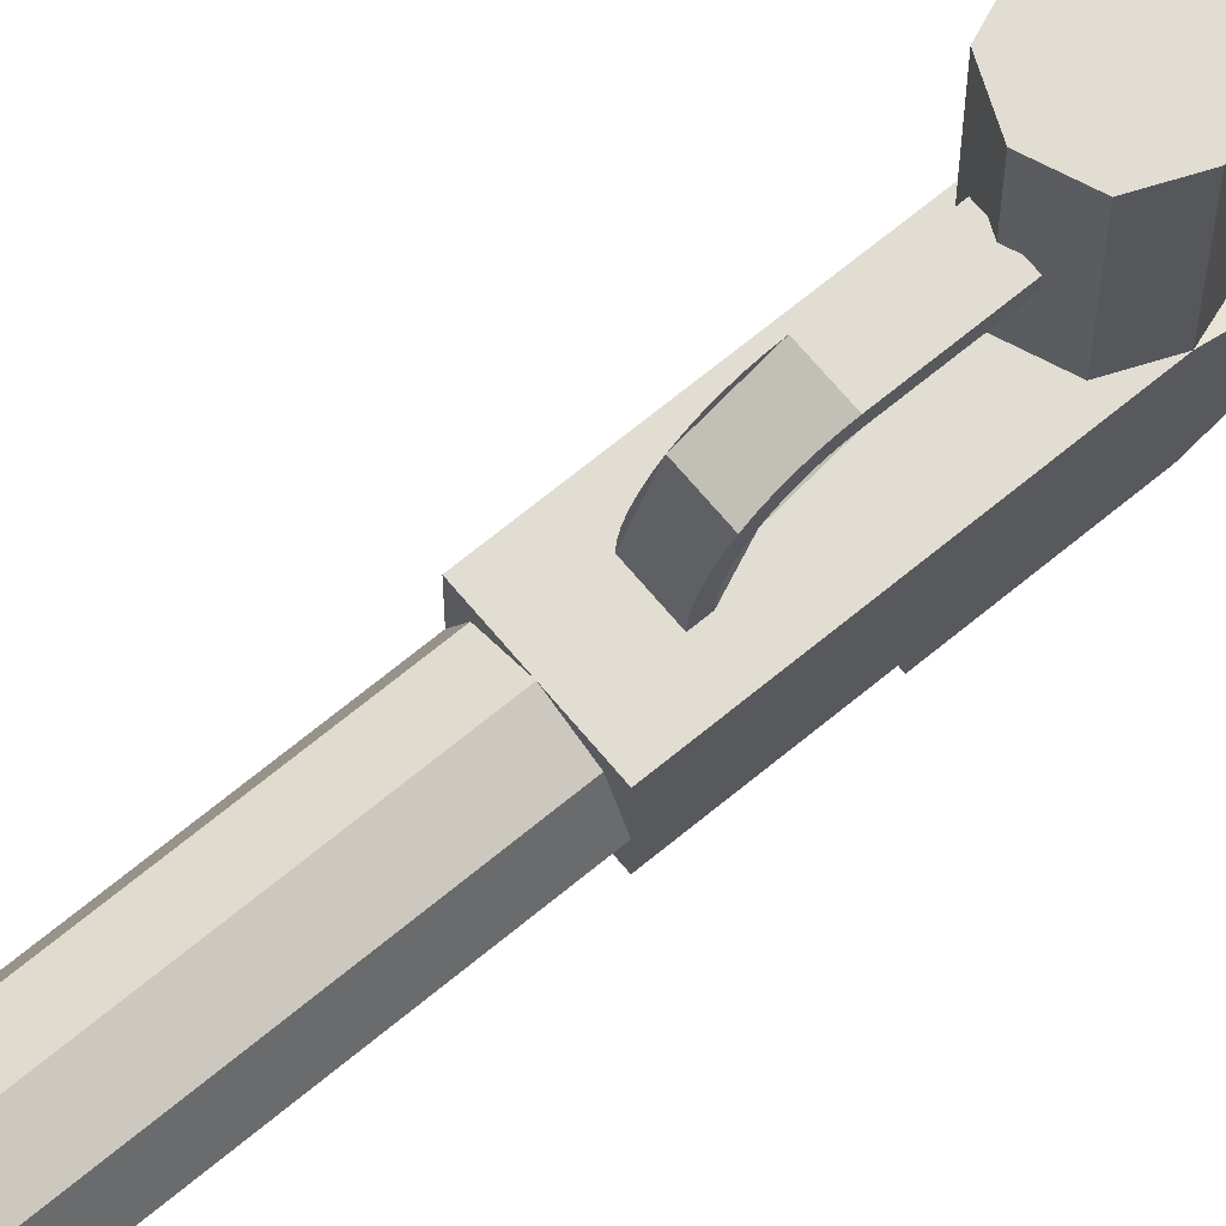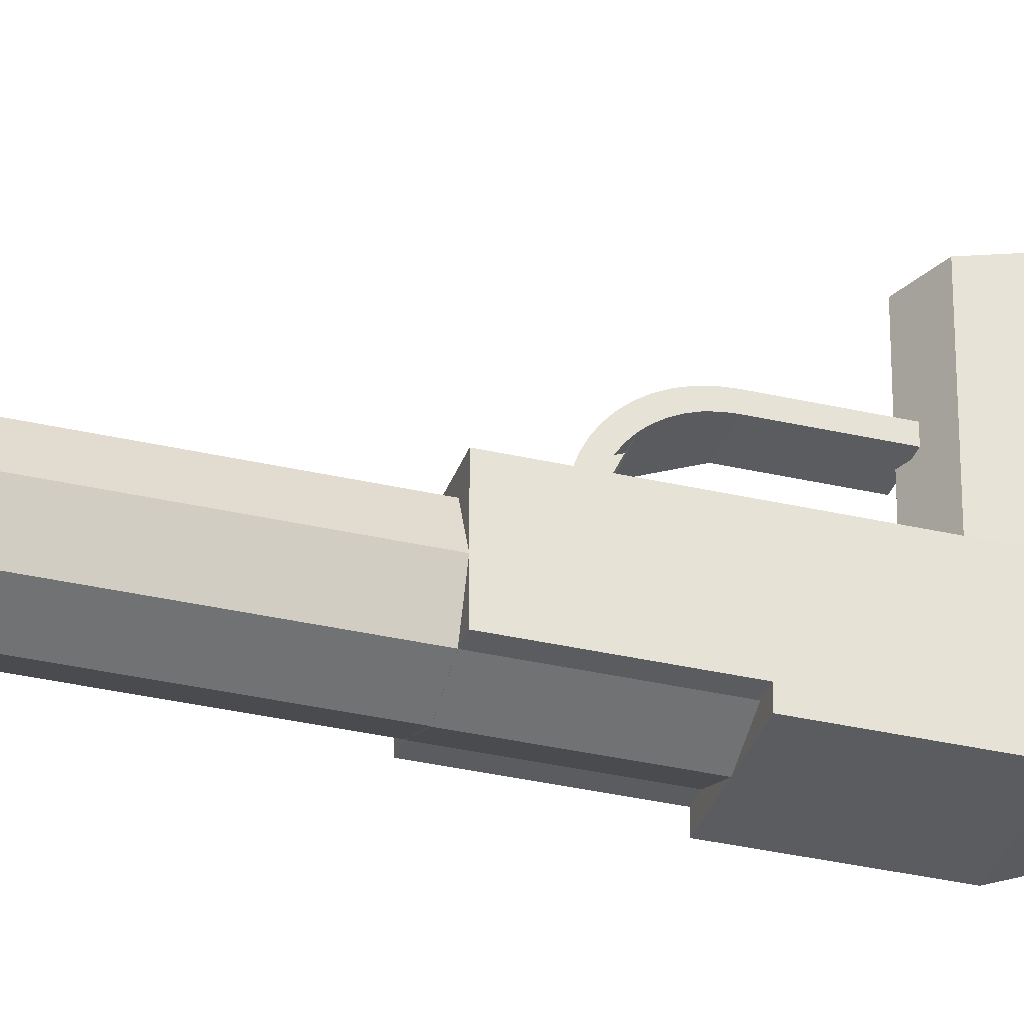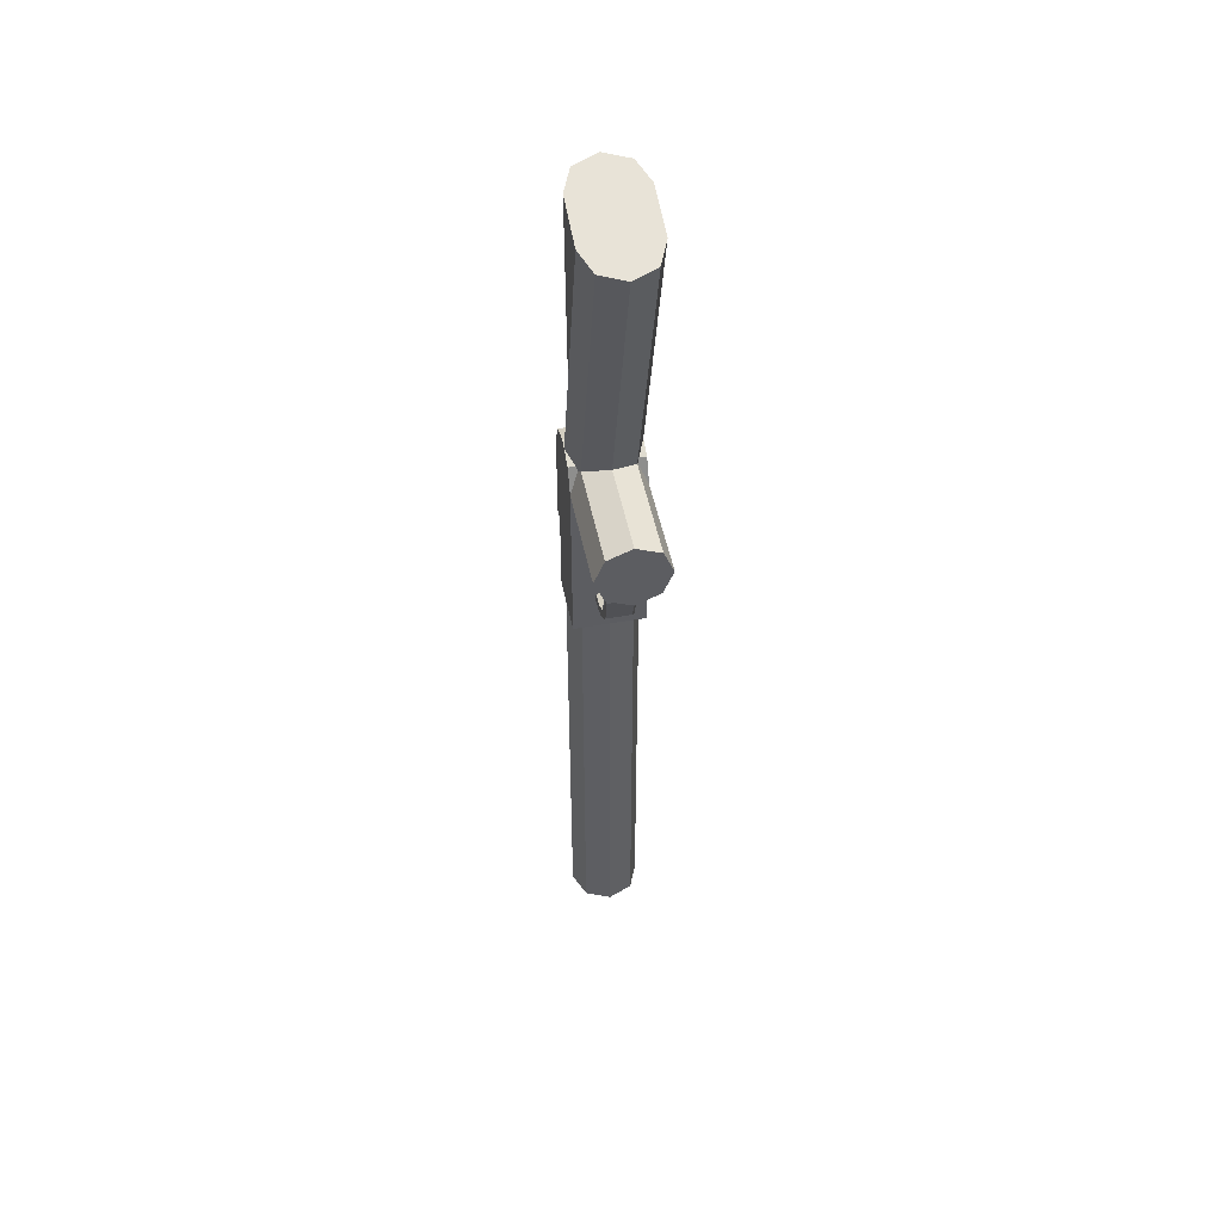
<metadata>
{"format":"obj","ext":"obj","renderer":"f3d","projection":"perspective","resolution":1024,"background":"white","views":[{"elev":68.3,"azim":-129.7,"up":"+Y"},{"elev":-33.6,"azim":-107.7,"up":"+Y"},{"elev":48.3,"azim":168.8,"up":"+Z"}]}
</metadata>
<code>
v 0.1414 0.3 0.1414
v 0.2 0.3 0
v 0.2 -0.3 0
v 0.1414 -0.3 0.1414
v 0 0.3 0.2
v 0.1414 0.3 0.1414
v 0.1414 -0.3 0.1414
v 0 -0.3 0.2
v -0.1414 0.3 0.1414
v 0 0.3 0.2
v 0 -0.3 0.2
v -0.1414 -0.3 0.1414
v -0.2 0.3 0
v -0.1414 0.3 0.1414
v -0.1414 -0.3 0.1414
v -0.2 -0.3 0
v -0.1414 0.3 -0.1414
v -0.2 0.3 0
v -0.2 -0.3 0
v -0.1414 -0.3 -0.1414
v 0 0.3 -0.2
v -0.1414 0.3 -0.1414
v -0.1414 -0.3 -0.1414
v 0 -0.3 -0.2
v 0.1414 0.3 -0.1414
v 0 0.3 -0.2
v 0 -0.3 -0.2
v 0.1414 -0.3 -0.1414
v 0.2 0.3 0
v 0.1414 0.3 -0.1414
v 0.1414 -0.3 -0.1414
v 0.2 -0.3 0
v 0 0.3 0
v 0.2 0.3 0
v 0.1414 0.3 0.1414
v 0 0.3 0
v 0.1414 0.3 0.1414
v 0 0.3 0.2
v 0 0.3 0
v 0 0.3 0.2
v -0.1414 0.3 0.1414
v 0 0.3 0
v -0.1414 0.3 0.1414
v -0.2 0.3 0
v 0 0.3 0
v -0.2 0.3 0
v -0.1414 0.3 -0.1414
v 0 0.3 0
v -0.1414 0.3 -0.1414
v 0 0.3 -0.2
v 0 0.3 0
v 0 0.3 -0.2
v 0.1414 0.3 -0.1414
v 0 0.3 0
v 0.1414 0.3 -0.1414
v 0.2 0.3 0
v -0.2 -0.5 0
v -0.2 -0.3 0
v -0.2 -0.3586 0.1414
v -0.2 -0.5 0
v -0.2 -0.3586 0.1414
v -0.2 -0.5 0.2
v -0.2 -0.5 0
v -0.2 -0.5 0.2
v -0.2 -0.6414 0.1414
v -0.2 -0.5 0
v -0.2 -0.6414 0.1414
v -0.2 -0.7 0
v -0.2 -0.3586 0.1414
v -0.2 -0.3 0
v 0.2 -0.3 0
v 0.2 -0.3586 0.1414
v -0.2 -0.5 0.2
v -0.2 -0.3586 0.1414
v 0.2 -0.3586 0.1414
v 0.2 -0.5 0.2
v -0.2 -0.6414 0.1414
v -0.2 -0.5 0.2
v 0.2 -0.5 0.2
v 0.2 -0.6414 0.1414
v -0.2 -0.7 0
v -0.2 -0.6414 0.1414
v 0.2 -0.6414 0.1414
v 0.2 -0.7 0
v 0.2 -0.5 0
v 0.2 -0.7 0
v 0.2 -0.6414 0.1414
v 0.2 -0.5 0
v 0.2 -0.6414 0.1414
v 0.2 -0.5 0.2
v 0.2 -0.5 0
v 0.2 -0.5 0.2
v 0.2 -0.3586 0.1414
v 0.2 -0.5 0
v 0.2 -0.3586 0.1414
v 0.2 -0.3 0
v -0.2 -0.3 0
v -0.2 -0.3 -0.5
v -0.2 -0.7 -0.5
v -0.2 -0.7 0
v 0.2 -0.3 -0.5
v 0.2 -0.3 0
v 0.2 -0.7 0
v 0.2 -0.7 -0.5
v 0.2 -0.7 0
v -0.2 -0.7 0
v -0.2 -0.7 -0.5
v 0.2 -0.7 -0.5
v -0.2 -0.3 -1
v -0.2 -0.3 0
v 0.2 -0.3 0
v 0.2 -0.3 -1
v 0.2 -0.7 -0.5
v -0.2 -0.7 -0.5
v -0.2 -0.6414 -0.5
v 0.2 -0.6414 -0.5
v -0.2 -0.3 -1
v 0.2 -0.3 -1
v 0.2 -0.6414 -1
v -0.2 -0.6414 -1
v -0.2 -0.3 -0.5
v -0.2 -0.3 -1
v -0.2 -0.6414 -1
v -0.2 -0.6414 -0.5
v 0.2 -0.3 -1
v 0.2 -0.3 -0.5
v 0.2 -0.6414 -0.5
v 0.2 -0.6414 -1
v -0.2 -0.6414 -0.5
v -0.2 -0.6414 -1
v 0.2 -0.6414 -1
v 0.2 -0.6414 -0.5
v 0 -0.7008 -0.5
v 0.142 -0.642 -0.5
v 0.142 -0.642 -1
v 0 -0.7008 -1
v -0.142 -0.642 -0.5
v 0 -0.7008 -0.5
v 0 -0.7008 -1
v -0.142 -0.642 -1
v -0.1414 -0.3 0.1414
v -0.2 -0.3 0
v -0.1414 -0.3586 0.1414
v 0 -0.3 0.2
v -0.1414 -0.3 0.1414
v -0.1414 -0.3586 0.1414
v 0 -0.5 0.2
v 0.1414 -0.3 0.1414
v 0.2 -0.3 0
v 0.1414 -0.3586 0.1414
v 0 -0.3 0.2
v 0.1414 -0.3 0.1414
v 0.1414 -0.3586 0.1414
v 0 -0.5 0.2
v -0.075 -0.05 -0.185
v -0.075 -0.05 -0.5
v 0.075 -0.05 -0.5
v 0.075 -0.05 -0.185
v -0.075 0 -0.185
v -0.075 0 -0.5
v -0.075 -0.05 -0.5
v -0.075 -0.05 -0.185
v 0.075 0 -0.185
v 0.075 0 -0.5
v -0.075 0 -0.5
v -0.075 0 -0.185
v 0.075 -0.05 -0.185
v 0.075 -0.05 -0.5
v 0.075 0 -0.5
v 0.075 0 -0.185
v -0.075 -0.08787 -0.7121
v -0.075 0 -0.5
v 0.075 0 -0.5
v 0.075 -0.08787 -0.7121
v -0.075 -0.3 -0.8
v -0.075 -0.08787 -0.7121
v 0.075 -0.08787 -0.7121
v 0.075 -0.3 -0.8
v -0.075 -0.1232 -0.6768
v -0.075 -0.05 -0.5
v 0.075 -0.05 -0.5
v 0.075 -0.1232 -0.6768
v -0.075 -0.3 -0.75
v -0.075 -0.1232 -0.6768
v 0.075 -0.1232 -0.6768
v 0.075 -0.3 -0.75
v -0.075 0 -0.5
v -0.075 -0.002579 -0.5392
v -0.075 -0.05215 -0.5326
v -0.075 -0.05 -0.5
v -0.075 -0.002579 -0.5392
v -0.075 -0.01023 -0.5776
v -0.075 -0.05852 -0.5647
v -0.075 -0.05215 -0.5326
v -0.075 -0.01023 -0.5776
v -0.075 -0.02283 -0.6148
v -0.075 -0.06902 -0.5957
v -0.075 -0.05852 -0.5647
v -0.075 -0.02283 -0.6148
v -0.075 -0.0402 -0.65
v -0.075 -0.0835 -0.625
v -0.075 -0.06902 -0.5957
v -0.075 -0.0402 -0.65
v -0.075 -0.06198 -0.6826
v -0.075 -0.1017 -0.6522
v -0.075 -0.0835 -0.625
v -0.075 -0.06198 -0.6826
v -0.075 -0.08787 -0.7121
v -0.075 -0.1232 -0.6768
v -0.075 -0.1017 -0.6522
v -0.075 -0.08787 -0.7121
v -0.075 -0.1174 -0.738
v -0.075 -0.1478 -0.6984
v -0.075 -0.1232 -0.6768
v -0.075 -0.1174 -0.738
v -0.075 -0.15 -0.7598
v -0.075 -0.175 -0.7165
v -0.075 -0.1478 -0.6984
v -0.075 -0.15 -0.7598
v -0.075 -0.1852 -0.7772
v -0.075 -0.2043 -0.731
v -0.075 -0.175 -0.7165
v -0.075 -0.1852 -0.7772
v -0.075 -0.2224 -0.7898
v -0.075 -0.2353 -0.7415
v -0.075 -0.2043 -0.731
v -0.075 -0.2224 -0.7898
v -0.075 -0.2608 -0.7974
v -0.075 -0.2674 -0.7479
v -0.075 -0.2353 -0.7415
v -0.075 -0.2608 -0.7974
v -0.075 -0.3 -0.8
v -0.075 -0.3 -0.75
v -0.075 -0.2674 -0.7479
v 0.075 0 -0.5
v 0.075 -0.002579 -0.5392
v 0.075 -0.05215 -0.5326
v 0.075 -0.05 -0.5
v 0.075 -0.002579 -0.5392
v 0.075 -0.01023 -0.5776
v 0.075 -0.05852 -0.5647
v 0.075 -0.05215 -0.5326
v 0.075 -0.01023 -0.5776
v 0.075 -0.02283 -0.6148
v 0.075 -0.06902 -0.5957
v 0.075 -0.05852 -0.5647
v 0.075 -0.02283 -0.6148
v 0.075 -0.0402 -0.65
v 0.075 -0.0835 -0.625
v 0.075 -0.06902 -0.5957
v 0.075 -0.0402 -0.65
v 0.075 -0.06198 -0.6826
v 0.075 -0.1017 -0.6522
v 0.075 -0.0835 -0.625
v 0.075 -0.06198 -0.6826
v 0.075 -0.08787 -0.7121
v 0.075 -0.1232 -0.6768
v 0.075 -0.1017 -0.6522
v 0.075 -0.08787 -0.7121
v 0.075 -0.1174 -0.738
v 0.075 -0.1478 -0.6984
v 0.075 -0.1232 -0.6768
v 0.075 -0.1174 -0.738
v 0.075 -0.15 -0.7598
v 0.075 -0.175 -0.7165
v 0.075 -0.1478 -0.6984
v 0.075 -0.15 -0.7598
v 0.075 -0.1852 -0.7772
v 0.075 -0.2043 -0.731
v 0.075 -0.175 -0.7165
v 0.075 -0.1852 -0.7772
v 0.075 -0.2224 -0.7898
v 0.075 -0.2353 -0.7415
v 0.075 -0.2043 -0.731
v 0.075 -0.2224 -0.7898
v 0.075 -0.2608 -0.7974
v 0.075 -0.2674 -0.7479
v 0.075 -0.2353 -0.7415
v 0.075 -0.2608 -0.7974
v 0.075 -0.3 -0.8
v 0.075 -0.3 -0.75
v 0.075 -0.2674 -0.7479
v 0 -0.5 -3.6
v 0.2 -0.5 -3.6
v 0.1414 -0.3586 -3.6
v 0 -0.5 -3.6
v 0.1414 -0.3586 -3.6
v 0 -0.3 -3.6
v 0 -0.5 -3.6
v 0 -0.3 -3.6
v -0.1414 -0.3586 -3.6
v 0 -0.5 -3.6
v -0.1414 -0.3586 -3.6
v -0.2 -0.5 -3.6
v 0 -0.5 -3.6
v -0.2 -0.5 -3.6
v -0.1414 -0.6414 -3.6
v 0 -0.5 -3.6
v -0.1414 -0.6414 -3.6
v 0 -0.7 -3.6
v 0 -0.5 -3.6
v 0 -0.7 -3.6
v 0.1414 -0.6414 -3.6
v 0 -0.5 -3.6
v 0.1414 -0.6414 -3.6
v 0.2 -0.5 -3.6
v 0.1414 -0.3586 -3.6
v 0.2 -0.5 -3.6
v 0.2 -0.5 -1
v 0.1414 -0.3586 -1
v 0 -0.3 -3.6
v 0.1414 -0.3586 -3.6
v 0.1414 -0.3586 -1
v 0 -0.3 -1
v -0.1414 -0.3586 -3.6
v 0 -0.3 -3.6
v 0 -0.3 -1
v -0.1414 -0.3586 -1
v -0.2 -0.5 -3.6
v -0.1414 -0.3586 -3.6
v -0.1414 -0.3586 -1
v -0.2 -0.5 -1
v -0.1414 -0.6414 -3.6
v -0.2 -0.5 -3.6
v -0.2 -0.5 -1
v -0.1414 -0.6414 -1
v 0 -0.7 -3.6
v -0.1414 -0.6414 -3.6
v -0.1414 -0.6414 -1
v 0 -0.7 -1
v 0.1414 -0.6414 -3.6
v 0 -0.7 -3.6
v 0 -0.7 -1
v 0.1414 -0.6414 -1
v 0.2 -0.5 -3.6
v 0.1414 -0.6414 -3.6
v 0.1414 -0.6414 -1
v 0.2 -0.5 -1
v -0.05 -0.69 -3.6
v -0.05 -0.79 -3.6
v -0.05 -0.79 -3.55
v -0.05 -0.69 -3.5
v 0.05 -0.69 -3.5
v 0.05 -0.79 -3.55
v 0.05 -0.79 -3.6
v 0.05 -0.69 -3.6
v -0.05 -0.79 -3.6
v -0.05 -0.69 -3.6
v 0.05 -0.69 -3.6
v 0.05 -0.79 -3.6
v -0.05 -0.79 -3.55
v -0.05 -0.79 -3.6
v 0.05 -0.79 -3.6
v 0.05 -0.79 -3.55
v -0.05 -0.79 -3.55
v 0.05 -0.79 -3.55
v 0.05 -0.69 -3.5
v -0.05 -0.69 -3.5
v 0.1414 -0.5849 0.2298
v 0.2 -0.4482 0.1932
v 0.2 -0.293 0.7728
v 0.1414 -0.4296 0.8094
v 0 -0.6414 0.245
v 0.1414 -0.5849 0.2298
v 0.1414 -0.4296 0.8094
v 0 -0.4861 0.8245
v -0.1414 -0.5849 0.2298
v 0 -0.6414 0.245
v 0 -0.4861 0.8245
v -0.1414 -0.4296 0.8094
v -0.2 -0.4482 0.1932
v -0.1414 -0.5849 0.2298
v -0.1414 -0.4296 0.8094
v -0.2 -0.293 0.7728
v -0.1414 -0.3116 0.1566
v -0.2 -0.4482 0.1932
v -0.2 -0.293 0.7728
v -0.1414 -0.1564 0.7362
v 0 -0.2551 0.1414
v -0.1414 -0.3116 0.1566
v -0.1414 -0.1564 0.7362
v 0 -0.09977 0.721
v 0.1414 -0.3116 0.1566
v 0 -0.2551 0.1414
v 0 -0.09977 0.721
v 0.1414 -0.1564 0.7362
v 0.2 -0.4482 0.1932
v 0.1414 -0.3116 0.1566
v 0.1414 -0.1564 0.7362
v 0.2 -0.293 0.7728
v 0.1414 -0.6215 0.0932
v 0.1414 -0.5849 0.2298
v 0.2 -0.4482 0.1932
v 0.1414 -0.6215 0.0932
v 0 -0.6932 0.05178
v 0 -0.6414 0.245
v 0.1414 -0.5849 0.2298
v -0.1414 -0.6215 0.0932
v -0.1414 -0.5849 0.2298
v -0.2 -0.4482 0.1932
v -0.1414 -0.6215 0.0932
v 0 -0.6932 0.05178
v 0 -0.6414 0.245
v -0.1414 -0.5849 0.2298
v -0.1414 -0.3483 0.02
v -0.1414 -0.3116 0.1566
v -0.2 -0.4482 0.1932
v -0.1414 -0.3483 0.02
v 0 -0.3068 -0.05175
v 0 -0.2551 0.1414
v -0.1414 -0.3116 0.1566
v 0.1414 -0.3483 0.02
v 0.1414 -0.3116 0.1566
v 0.2 -0.4482 0.1932
v 0.1414 -0.3483 0.02
v 0 -0.3068 -0.05175
v 0 -0.2551 0.1414
v 0.1414 -0.3116 0.1566
v 0.1414 -0.1563 0.7361
v 0.2 -0.2929 0.7728
v 0.2 -0.03413 1.739
v 0.1414 0.1025 1.702
v 0 -0.09976 0.721
v 0.1414 -0.1563 0.7361
v 0.1414 0.1025 1.702
v 0 0.1591 1.687
v -0.1414 -0.1563 0.7361
v 0 -0.09976 0.721
v 0 0.1591 1.687
v -0.1414 0.1025 1.702
v -0.2 -0.2929 0.7728
v -0.1414 -0.1563 0.7361
v -0.1414 0.1025 1.702
v -0.2 -0.03413 1.739
v 0.1414 -0.4296 0.8094
v 0.2 -0.2929 0.7728
v 0.2 -0.3239 1.816
v 0.1414 -0.4605 1.853
v 0 -0.4861 0.8245
v 0.1414 -0.4296 0.8094
v 0.1414 -0.4605 1.853
v 0 -0.5171 1.868
v -0.1414 -0.4296 0.8094
v 0 -0.4861 0.8245
v 0 -0.5171 1.868
v -0.1414 -0.4605 1.853
v -0.2 -0.2929 0.7728
v -0.1414 -0.4296 0.8094
v -0.1414 -0.4605 1.853
v -0.2 -0.3239 1.816
v -0.2 -0.3239 1.816
v -0.2 -0.03415 1.739
v -0.2 -0.2929 0.7728
v 0.2 -0.2929 0.7728
v 0.2 -0.03415 1.739
v 0.2 -0.3239 1.816
v 0 -0.03415 1.739
v -0.2 -0.03415 1.739
v -0.1414 0.1025 1.702
v 0 -0.03415 1.739
v -0.1414 0.1025 1.702
v 0 0.159 1.687
v 0 -0.03415 1.739
v 0 0.159 1.687
v 0.1414 0.1025 1.702
v 0 -0.03415 1.739
v 0.1414 0.1025 1.702
v 0.2 -0.03415 1.739
v 0 -0.3239 1.816
v -0.2 -0.3239 1.816
v -0.1414 -0.4605 1.853
v 0 -0.3239 1.816
v -0.1414 -0.4605 1.853
v 0 -0.5171 1.868
v 0 -0.3239 1.816
v 0 -0.5171 1.868
v 0.1414 -0.4605 1.853
v 0 -0.3239 1.816
v 0.1414 -0.4605 1.853
v 0.2 -0.3239 1.816
v 0.2 -0.03411 1.739
v -0.2 -0.03411 1.739
v -0.2 -0.3239 1.816
v 0.2 -0.3239 1.816
v -0.05 -0.6835 0.0492
v -0.05 -0.8379 0.2459
v -0.05 -0.8249 0.2941
v -0.05 -0.6318 0.2424
v 0.05 -0.6318 0.2424
v 0.05 -0.8249 0.2941
v 0.05 -0.8379 0.2459
v 0.05 -0.6835 0.0492
v 0.05 -0.8249 0.2941
v 0.05 -0.6318 0.2424
v -0.05 -0.6318 0.2424
v -0.05 -0.8249 0.2941
v 0.05 -0.8379 0.2459
v 0.05 -0.8249 0.2941
v -0.05 -0.8249 0.2941
v -0.05 -0.8379 0.2459
v 0.05 -0.8379 0.2458
v -0.05 -0.8379 0.2458
v -0.05 -0.6835 0.04917
v 0.05 -0.6835 0.04917
v -0.05 -0.6318 0.2424
v -0.05 -0.6835 0.0492
v 0.05 -0.6835 0.0492
v 0.05 -0.6318 0.2424
g mesh1514926
f 1 3 2
f 3 1 4
f 5 7 6
f 7 5 8
f 9 11 10
f 11 9 12
f 13 15 14
f 15 13 16
f 17 19 18
f 19 17 20
f 21 23 22
f 23 21 24
f 25 27 26
f 27 25 28
f 29 31 30
f 31 29 32
g mesh1514929
f 33 35 34
f 36 38 37
f 39 41 40
f 42 44 43
f 45 47 46
f 48 50 49
f 51 53 52
f 54 56 55
g mesh1514936
f 57 59 58
f 60 62 61
f 63 65 64
f 66 68 67
g mesh1514938
f 69 71 70
f 71 69 72
f 73 75 74
f 75 73 76
f 77 79 78
f 79 77 80
f 81 83 82
f 83 81 84
g mesh1514941
f 85 87 86
f 88 90 89
f 91 93 92
f 94 96 95
g mesh1514943
f 97 98 99
f 99 100 97
g mesh1514945
f 101 102 103
f 103 104 101
g mesh1514947
f 105 106 107
f 107 108 105
g mesh1514949
f 109 110 111
f 111 112 109
g mesh1514951
f 113 114 115
f 115 116 113
g mesh1514953
f 117 118 119
f 119 120 117
g mesh1514955
f 121 122 123
f 123 124 121
g mesh1514957
f 125 126 127
f 127 128 125
f 129 130 131
f 131 132 129
g mesh1514959
f 133 135 134
f 135 133 136
f 137 139 138
f 139 137 140
g mesh1514963
f 141 142 143
f 144 145 146
f 146 147 144
g mesh1514965
f 148 150 149
f 151 153 152
f 153 151 154
g mesh1514967
f 155 156 157
f 157 158 155
f 159 160 161
f 161 162 159
f 163 164 165
f 165 166 163
f 167 168 169
f 169 170 167
g mesh1514971
f 171 172 173
f 173 174 171
f 175 176 177
f 177 178 175
g mesh1514977
f 179 181 180
f 181 179 182
f 183 185 184
f 185 183 186
g mesh1514981
f 187 188 189
f 189 190 187
f 191 192 193
f 193 194 191
f 195 196 197
f 197 198 195
f 199 200 201
f 201 202 199
f 203 204 205
f 205 206 203
f 207 208 209
f 209 210 207
f 211 212 213
f 213 214 211
f 215 216 217
f 217 218 215
f 219 220 221
f 221 222 219
f 223 224 225
f 225 226 223
f 227 228 229
f 229 230 227
f 231 232 233
f 233 234 231
g mesh1514983
f 235 237 236
f 237 235 238
f 239 241 240
f 241 239 242
f 243 245 244
f 245 243 246
f 247 249 248
f 249 247 250
f 251 253 252
f 253 251 254
f 255 257 256
f 257 255 258
f 259 261 260
f 261 259 262
f 263 265 264
f 265 263 266
f 267 269 268
f 269 267 270
f 271 273 272
f 273 271 274
f 275 277 276
f 277 275 278
f 279 281 280
f 281 279 282
g mesh1514988
f 283 285 284
f 286 288 287
f 289 291 290
f 292 294 293
f 295 297 296
f 298 300 299
f 301 303 302
f 304 306 305
g mesh1514990
f 307 309 308
f 309 307 310
f 311 313 312
f 313 311 314
f 315 317 316
f 317 315 318
f 319 321 320
f 321 319 322
f 323 325 324
f 325 323 326
f 327 329 328
f 329 327 330
f 331 333 332
f 333 331 334
f 335 337 336
f 337 335 338
f 339 340 341
f 341 342 339
f 343 344 345
f 345 346 343
g mesh1514993
f 347 348 349
f 349 350 347
g mesh1514995
f 351 352 353
f 353 354 351
g mesh1514997
f 355 356 357
f 357 358 355
g mesh1514999
f 359 360 361
f 361 362 359
f 363 364 365
f 365 366 363
f 367 368 369
f 369 370 367
f 371 372 373
f 373 374 371
f 375 376 377
f 377 378 375
f 379 380 381
f 381 382 379
f 383 384 385
f 385 386 383
f 387 388 389
f 389 390 387
g mesh1515001
f 391 393 392
f 394 396 395
f 396 394 397
g mesh1515003
f 398 399 400
f 401 402 403
f 403 404 401
g mesh1515005
f 405 407 406
f 408 410 409
f 410 408 411
g mesh1515007
f 412 413 414
f 415 416 417
f 417 418 415
g mesh1515010
f 419 421 420
f 421 419 422
f 423 425 424
f 425 423 426
f 427 429 428
f 429 427 430
f 431 433 432
f 433 431 434
g mesh1515012
f 435 436 437
f 437 438 435
f 439 440 441
f 441 442 439
f 443 444 445
f 445 446 443
f 447 448 449
f 449 450 447
f 451 452 453
f 454 455 456
g mesh1515015
f 457 459 458
f 460 462 461
f 463 465 464
f 466 468 467
g mesh1515017
f 469 470 471
f 472 473 474
f 475 476 477
f 478 479 480
g mesh1515019
f 481 482 483
f 483 484 481
f 485 486 487
f 487 488 485
f 489 490 491
f 491 492 489
g mesh1515023
f 493 494 495
f 495 496 493
g mesh1515025
f 497 498 499
f 499 500 497
g mesh1515027
f 501 502 503
f 503 504 501
f 505 506 507
f 507 508 505

</code>
